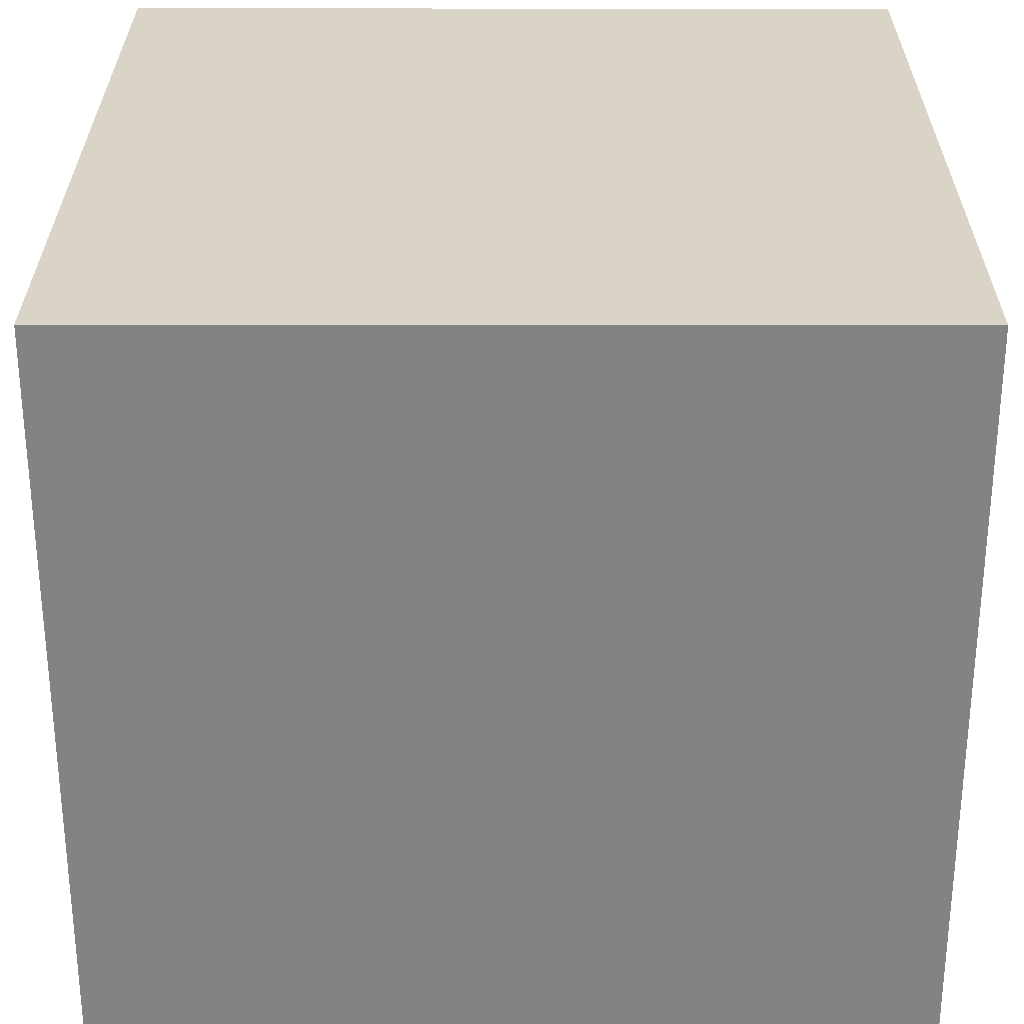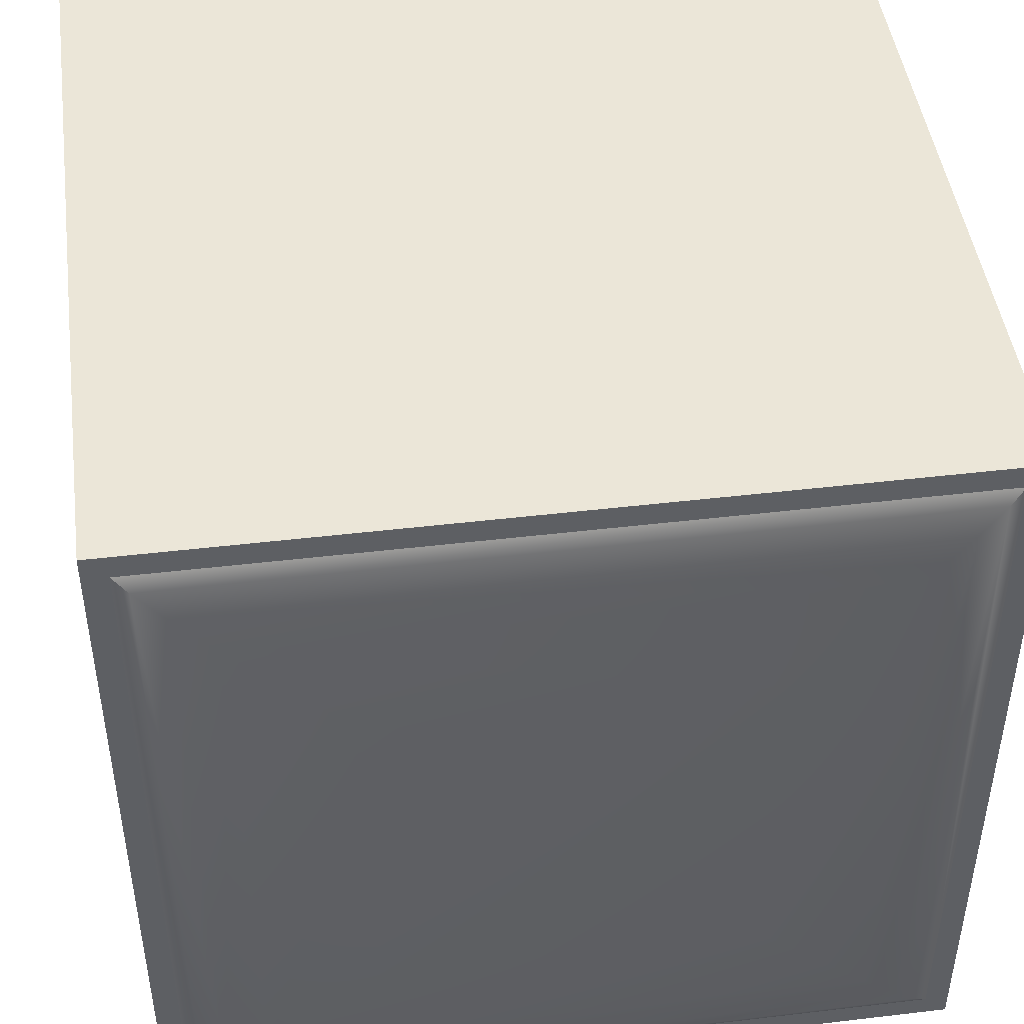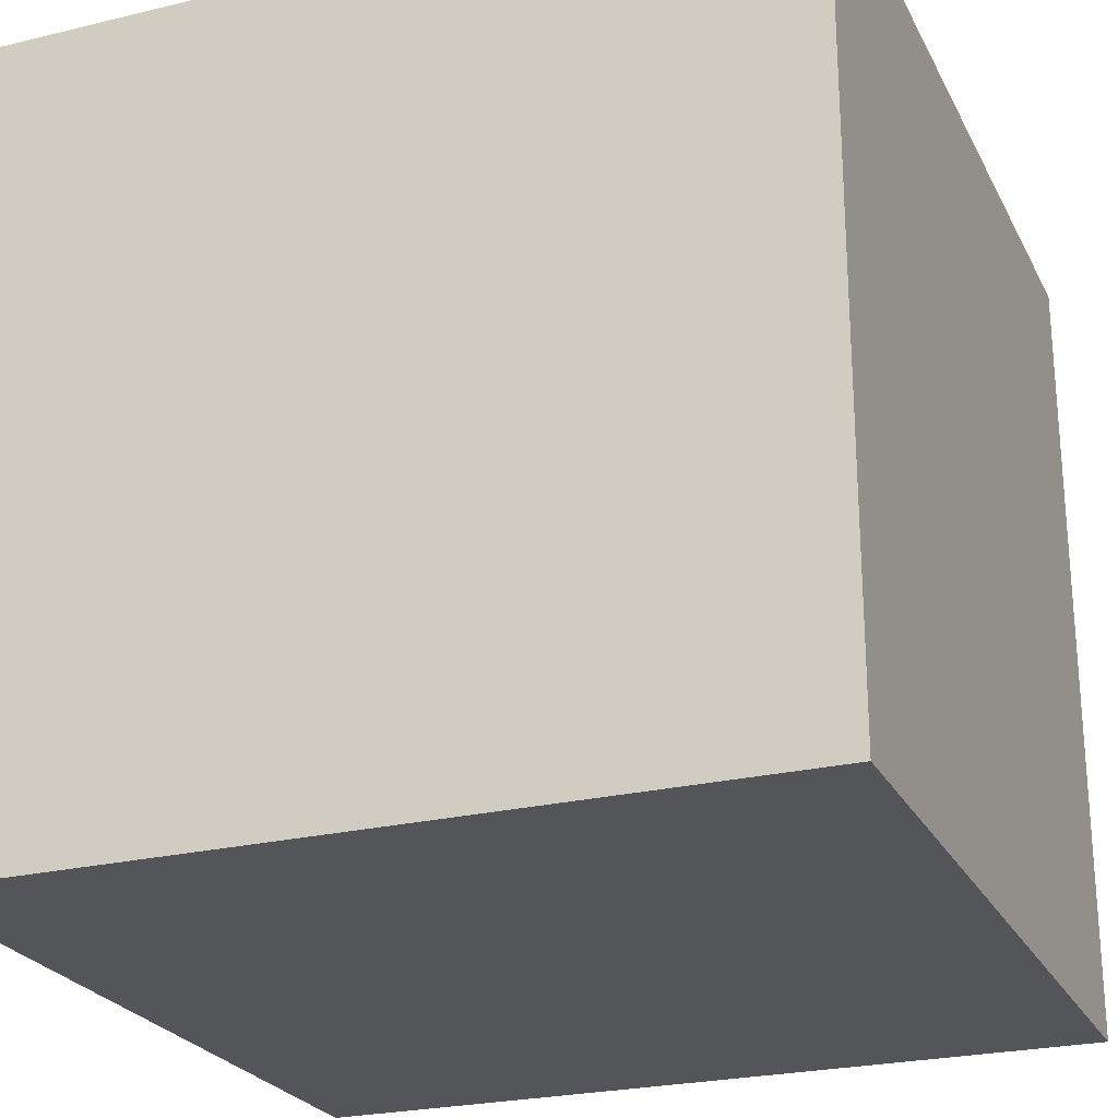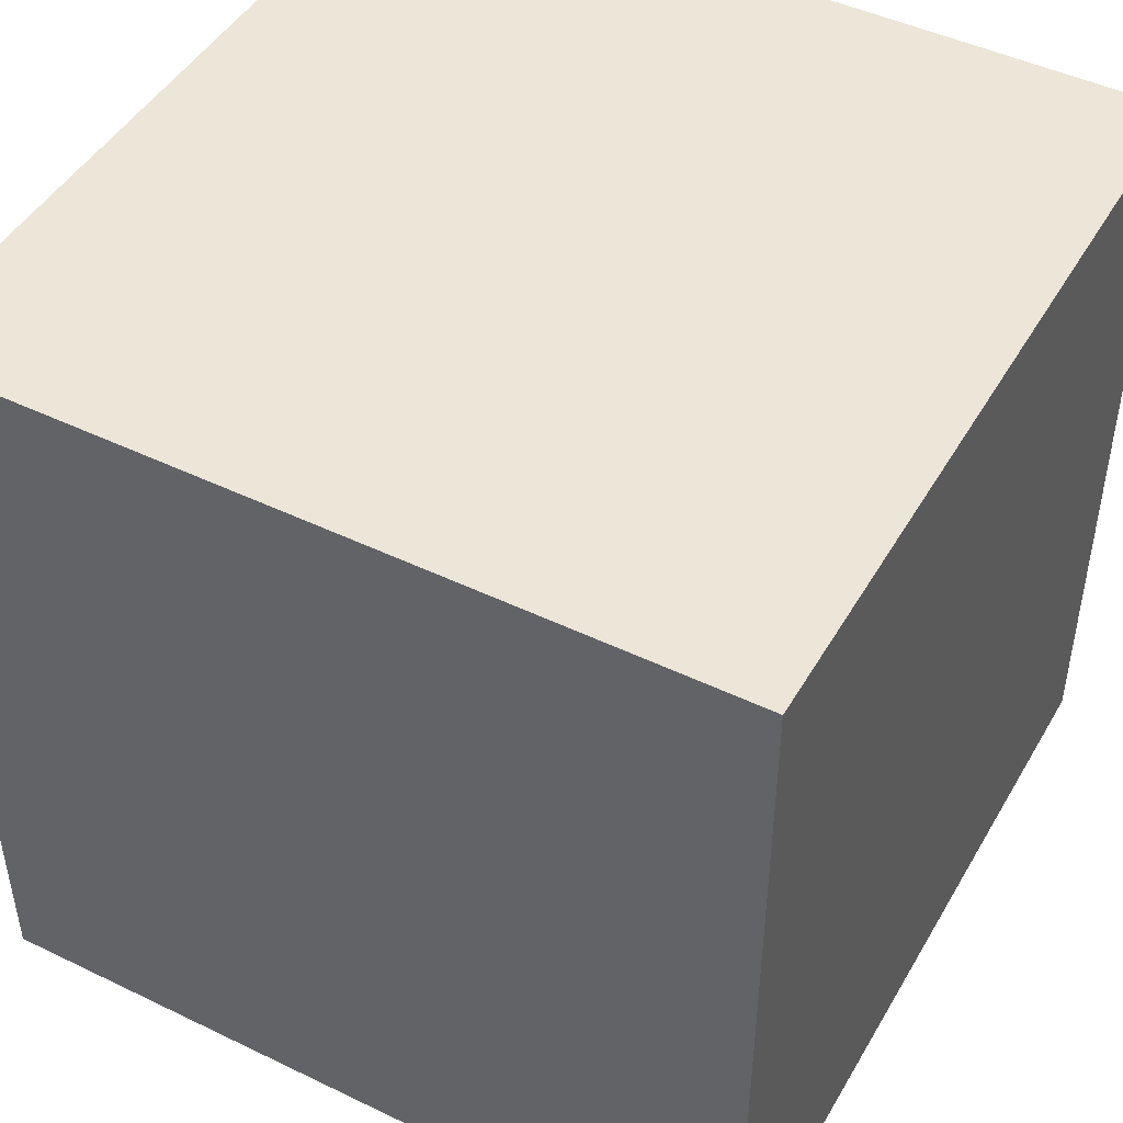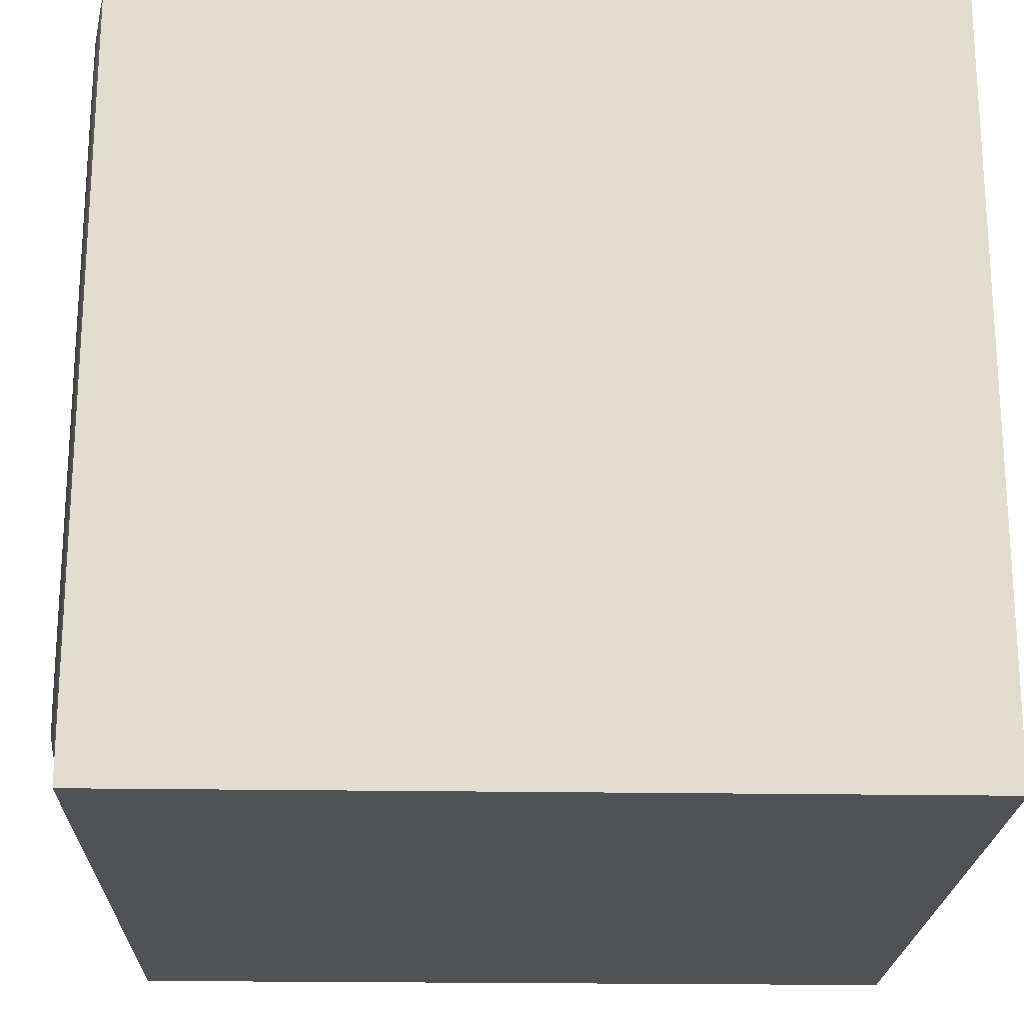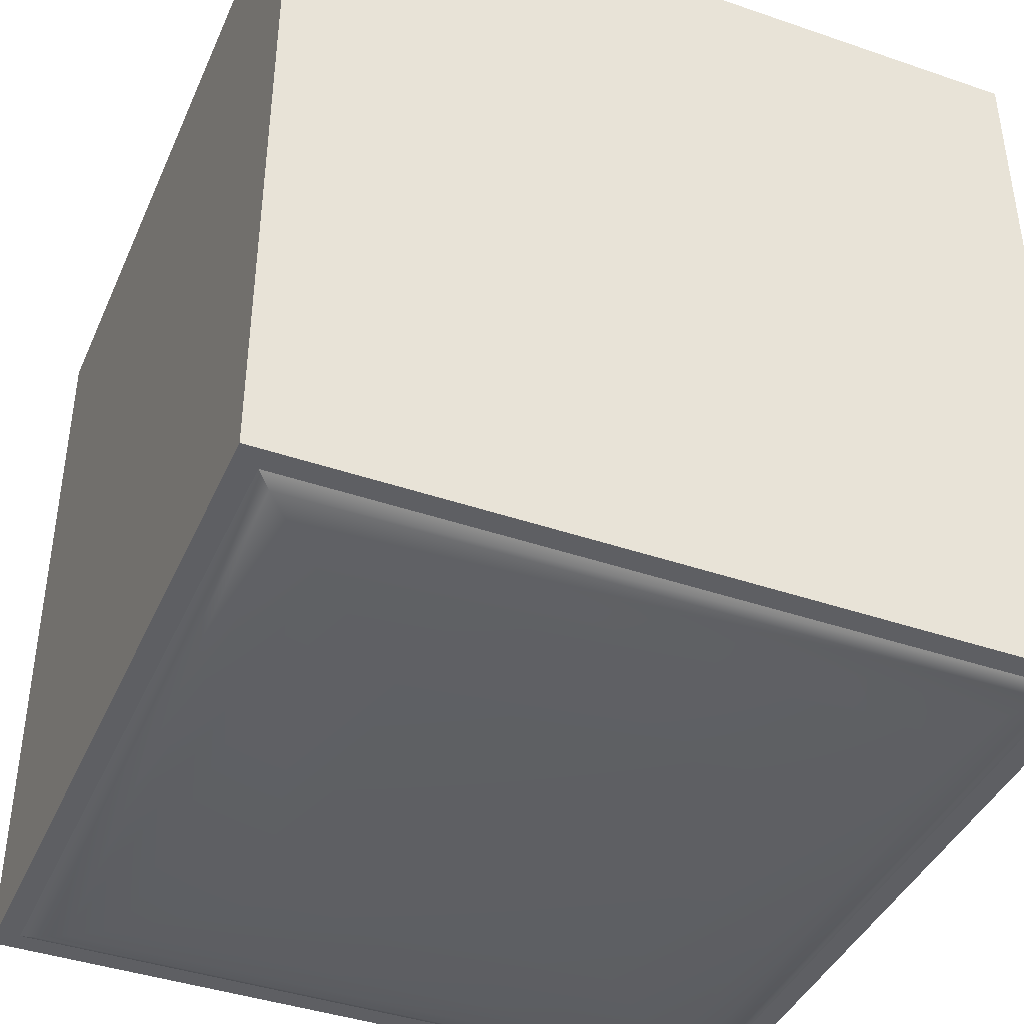
<metadata>
{"format":"obj","ext":"obj","renderer":"f3d","projection":"perspective","resolution":1024,"background":"white","views":[{"elev":28.9,"azim":0.1,"up":"+Y"},{"elev":46.2,"azim":172.3,"up":"+Y"},{"elev":-24.6,"azim":21.6,"up":"+Y"},{"elev":46.5,"azim":-61.2,"up":"+Z"},{"elev":-21.1,"azim":-91.7,"up":"+Y"},{"elev":-41.3,"azim":67.4,"up":"+Z"}]}
</metadata>
<code>
o Cube
v -1.25 -1.25 1.25
v -1.25 1.25 1.25
v -0.5729 -0.5729 -1.334
v -0.5729 0.5729 -1.334
v 1.25 -1.25 1.25
v 1.25 1.25 1.25
v 0.5729 -0.5729 -1.334
v 0.5729 0.5729 -1.334
v -1.25 1.25 -1.25
v -1.25 -1.25 -1.25
v 1.25 1.25 -1.25
v 1.25 -1.25 -1.25
v -1.177 1.177 -1.25
v -1.177 -1.177 -1.25
v 1.177 1.177 -1.25
v 1.177 -1.177 -1.25
v -1.133 1.133 -1.271
v -1.053 1.053 -1.292
v -0.9196 0.9196 -1.313
v -0.9196 -0.9196 -1.313
v -1.053 -1.053 -1.292
v -1.133 -1.133 -1.271
v 1.133 1.133 -1.271
v 1.053 1.053 -1.292
v 0.9196 0.9196 -1.313
v 1.133 -1.133 -1.271
v 1.053 -1.053 -1.292
v 0.9196 -0.9196 -1.313
f 9 1 2
f 6 12 11
f 2 5 6
f 10 5 1
f 11 2 6
f 14 9 13
f 13 11 15
f 15 12 16
f 16 10 14
f 9 10 1
f 6 5 12
f 2 1 5
f 10 12 5
f 11 9 2
f 14 10 9
f 13 9 11
f 15 11 12
f 16 12 10
f 8 3 4
f 17 14 13
f 23 13 15
f 26 15 16
f 22 16 14
f 3 28 20
f 28 21 20
f 21 26 22
f 8 28 7
f 25 27 28
f 27 23 26
f 4 25 8
f 19 24 25
f 24 17 23
f 3 19 4
f 20 18 19
f 21 17 18
f 8 7 3
f 17 22 14
f 23 17 13
f 26 23 15
f 22 26 16
f 3 7 28
f 28 27 21
f 21 27 26
f 8 25 28
f 25 24 27
f 27 24 23
f 4 19 25
f 19 18 24
f 24 18 17
f 3 20 19
f 20 21 18
f 21 22 17

</code>
